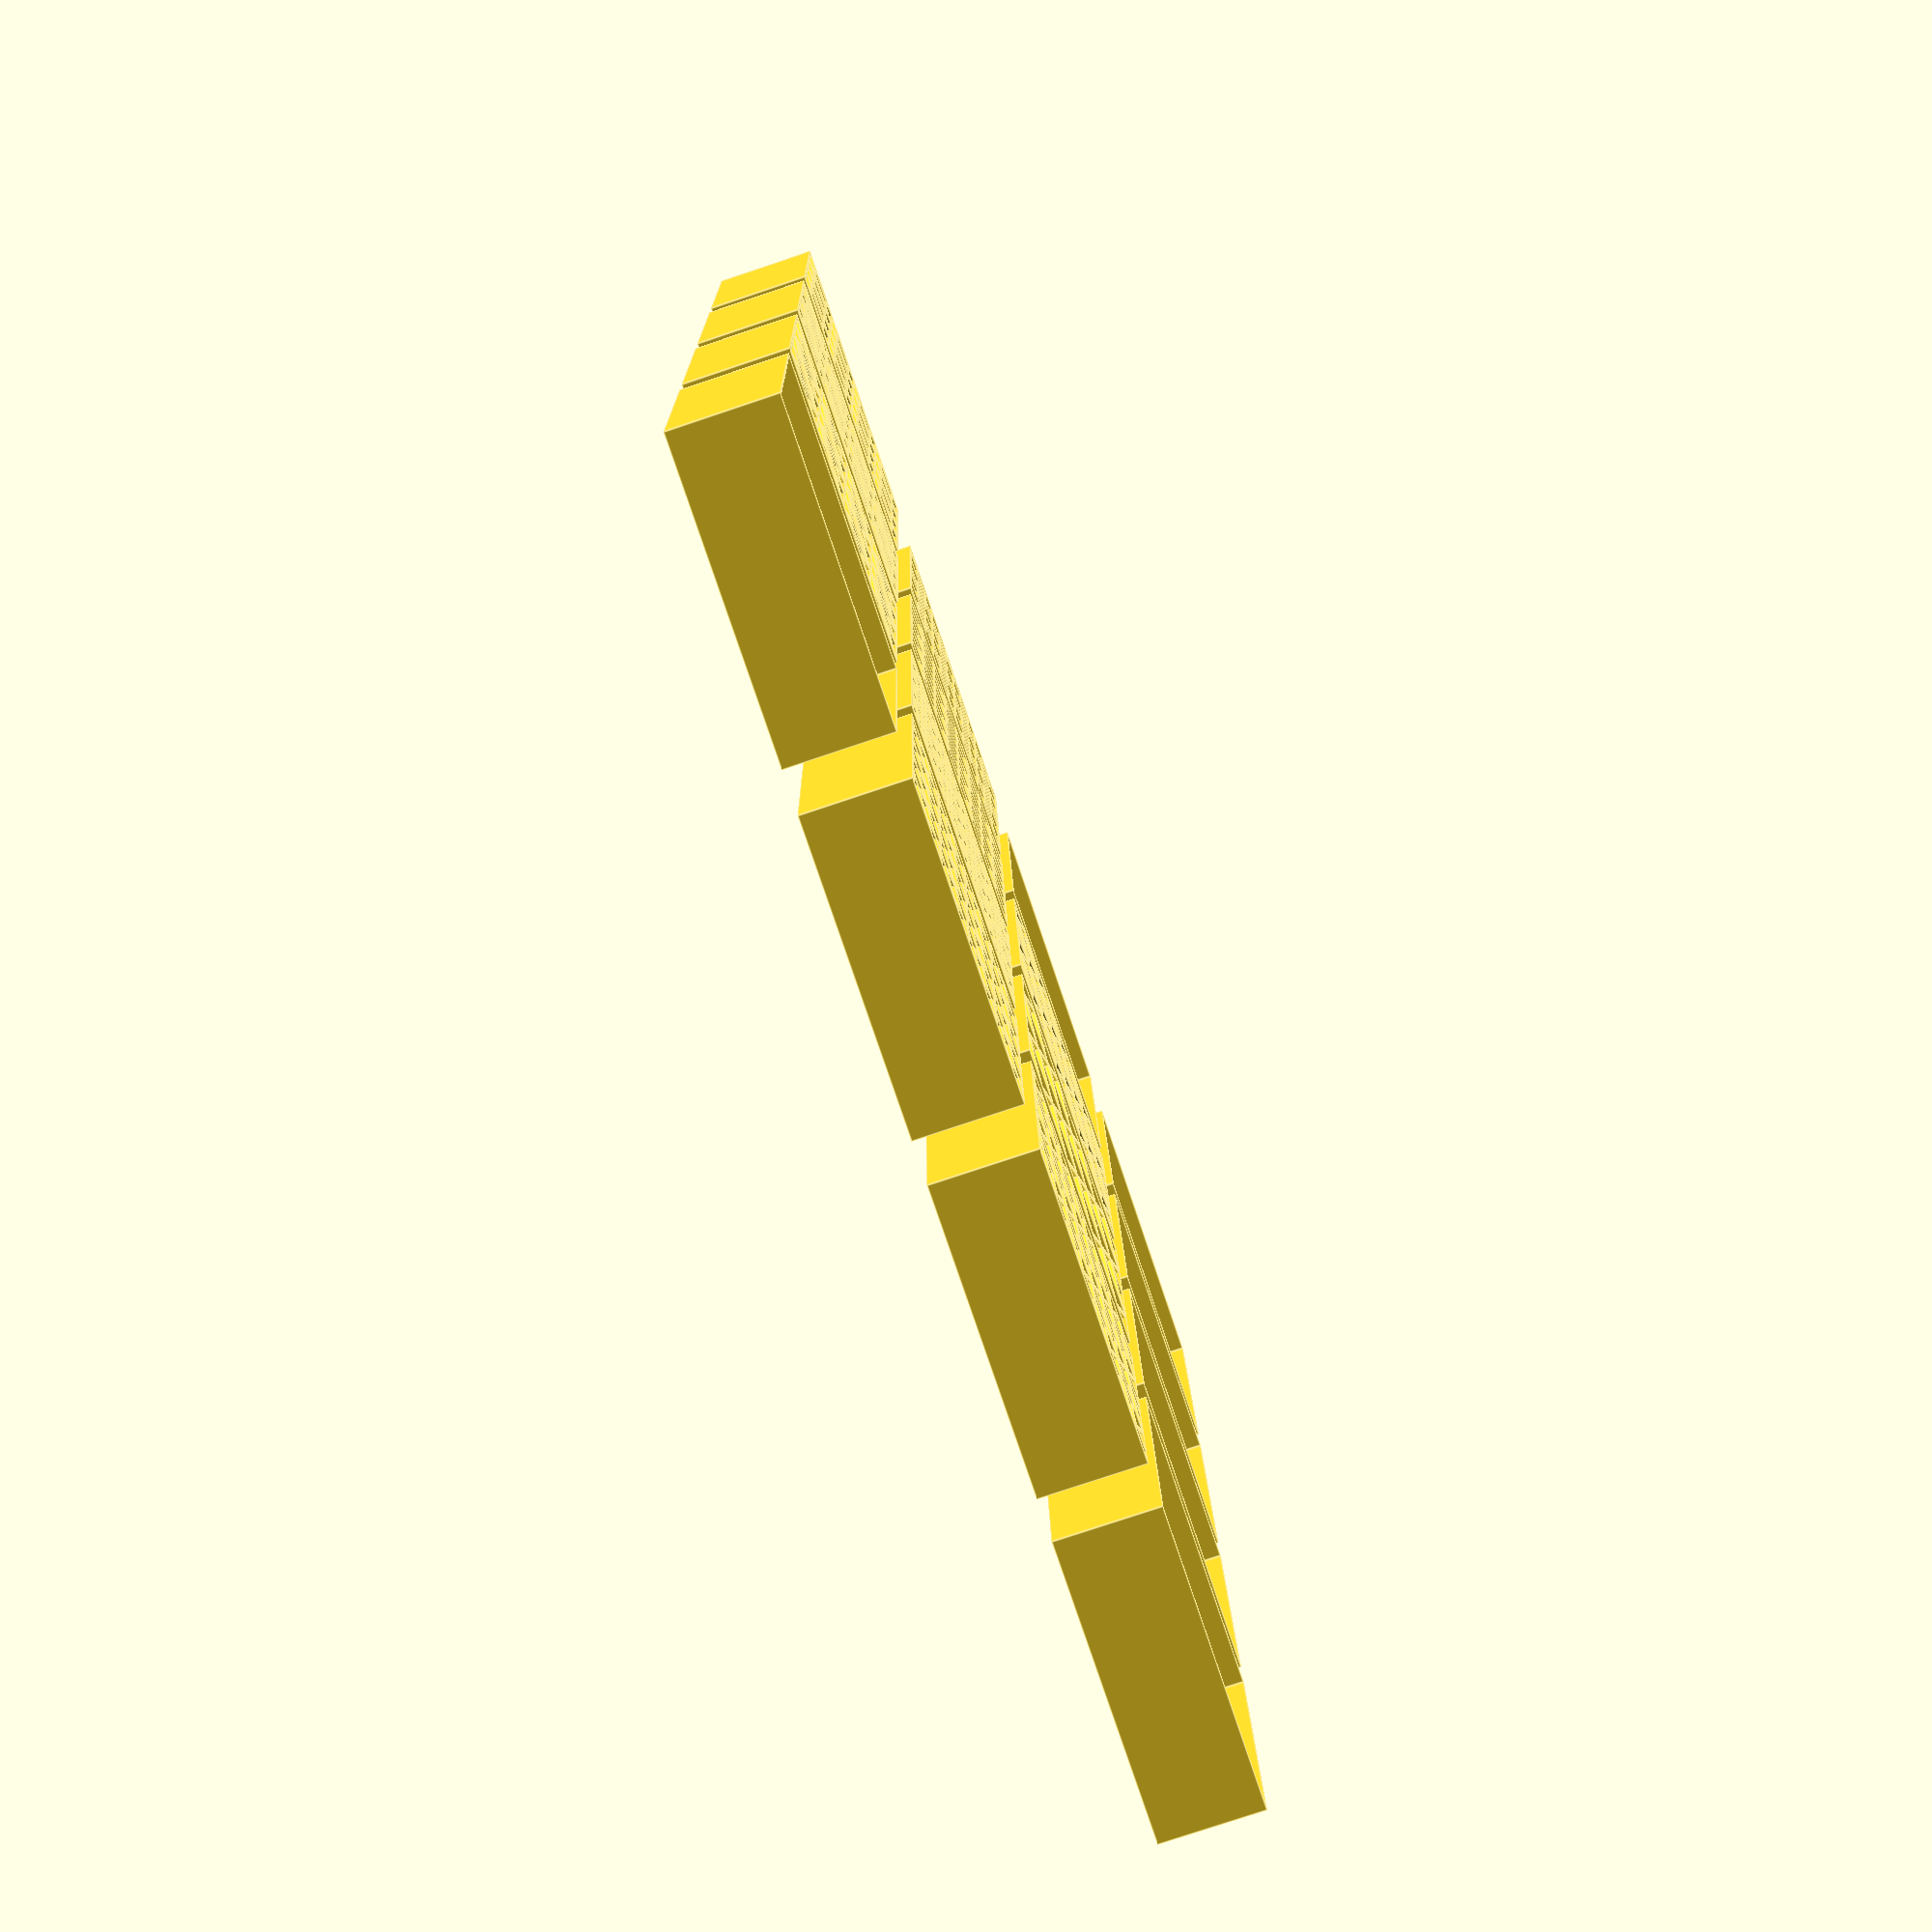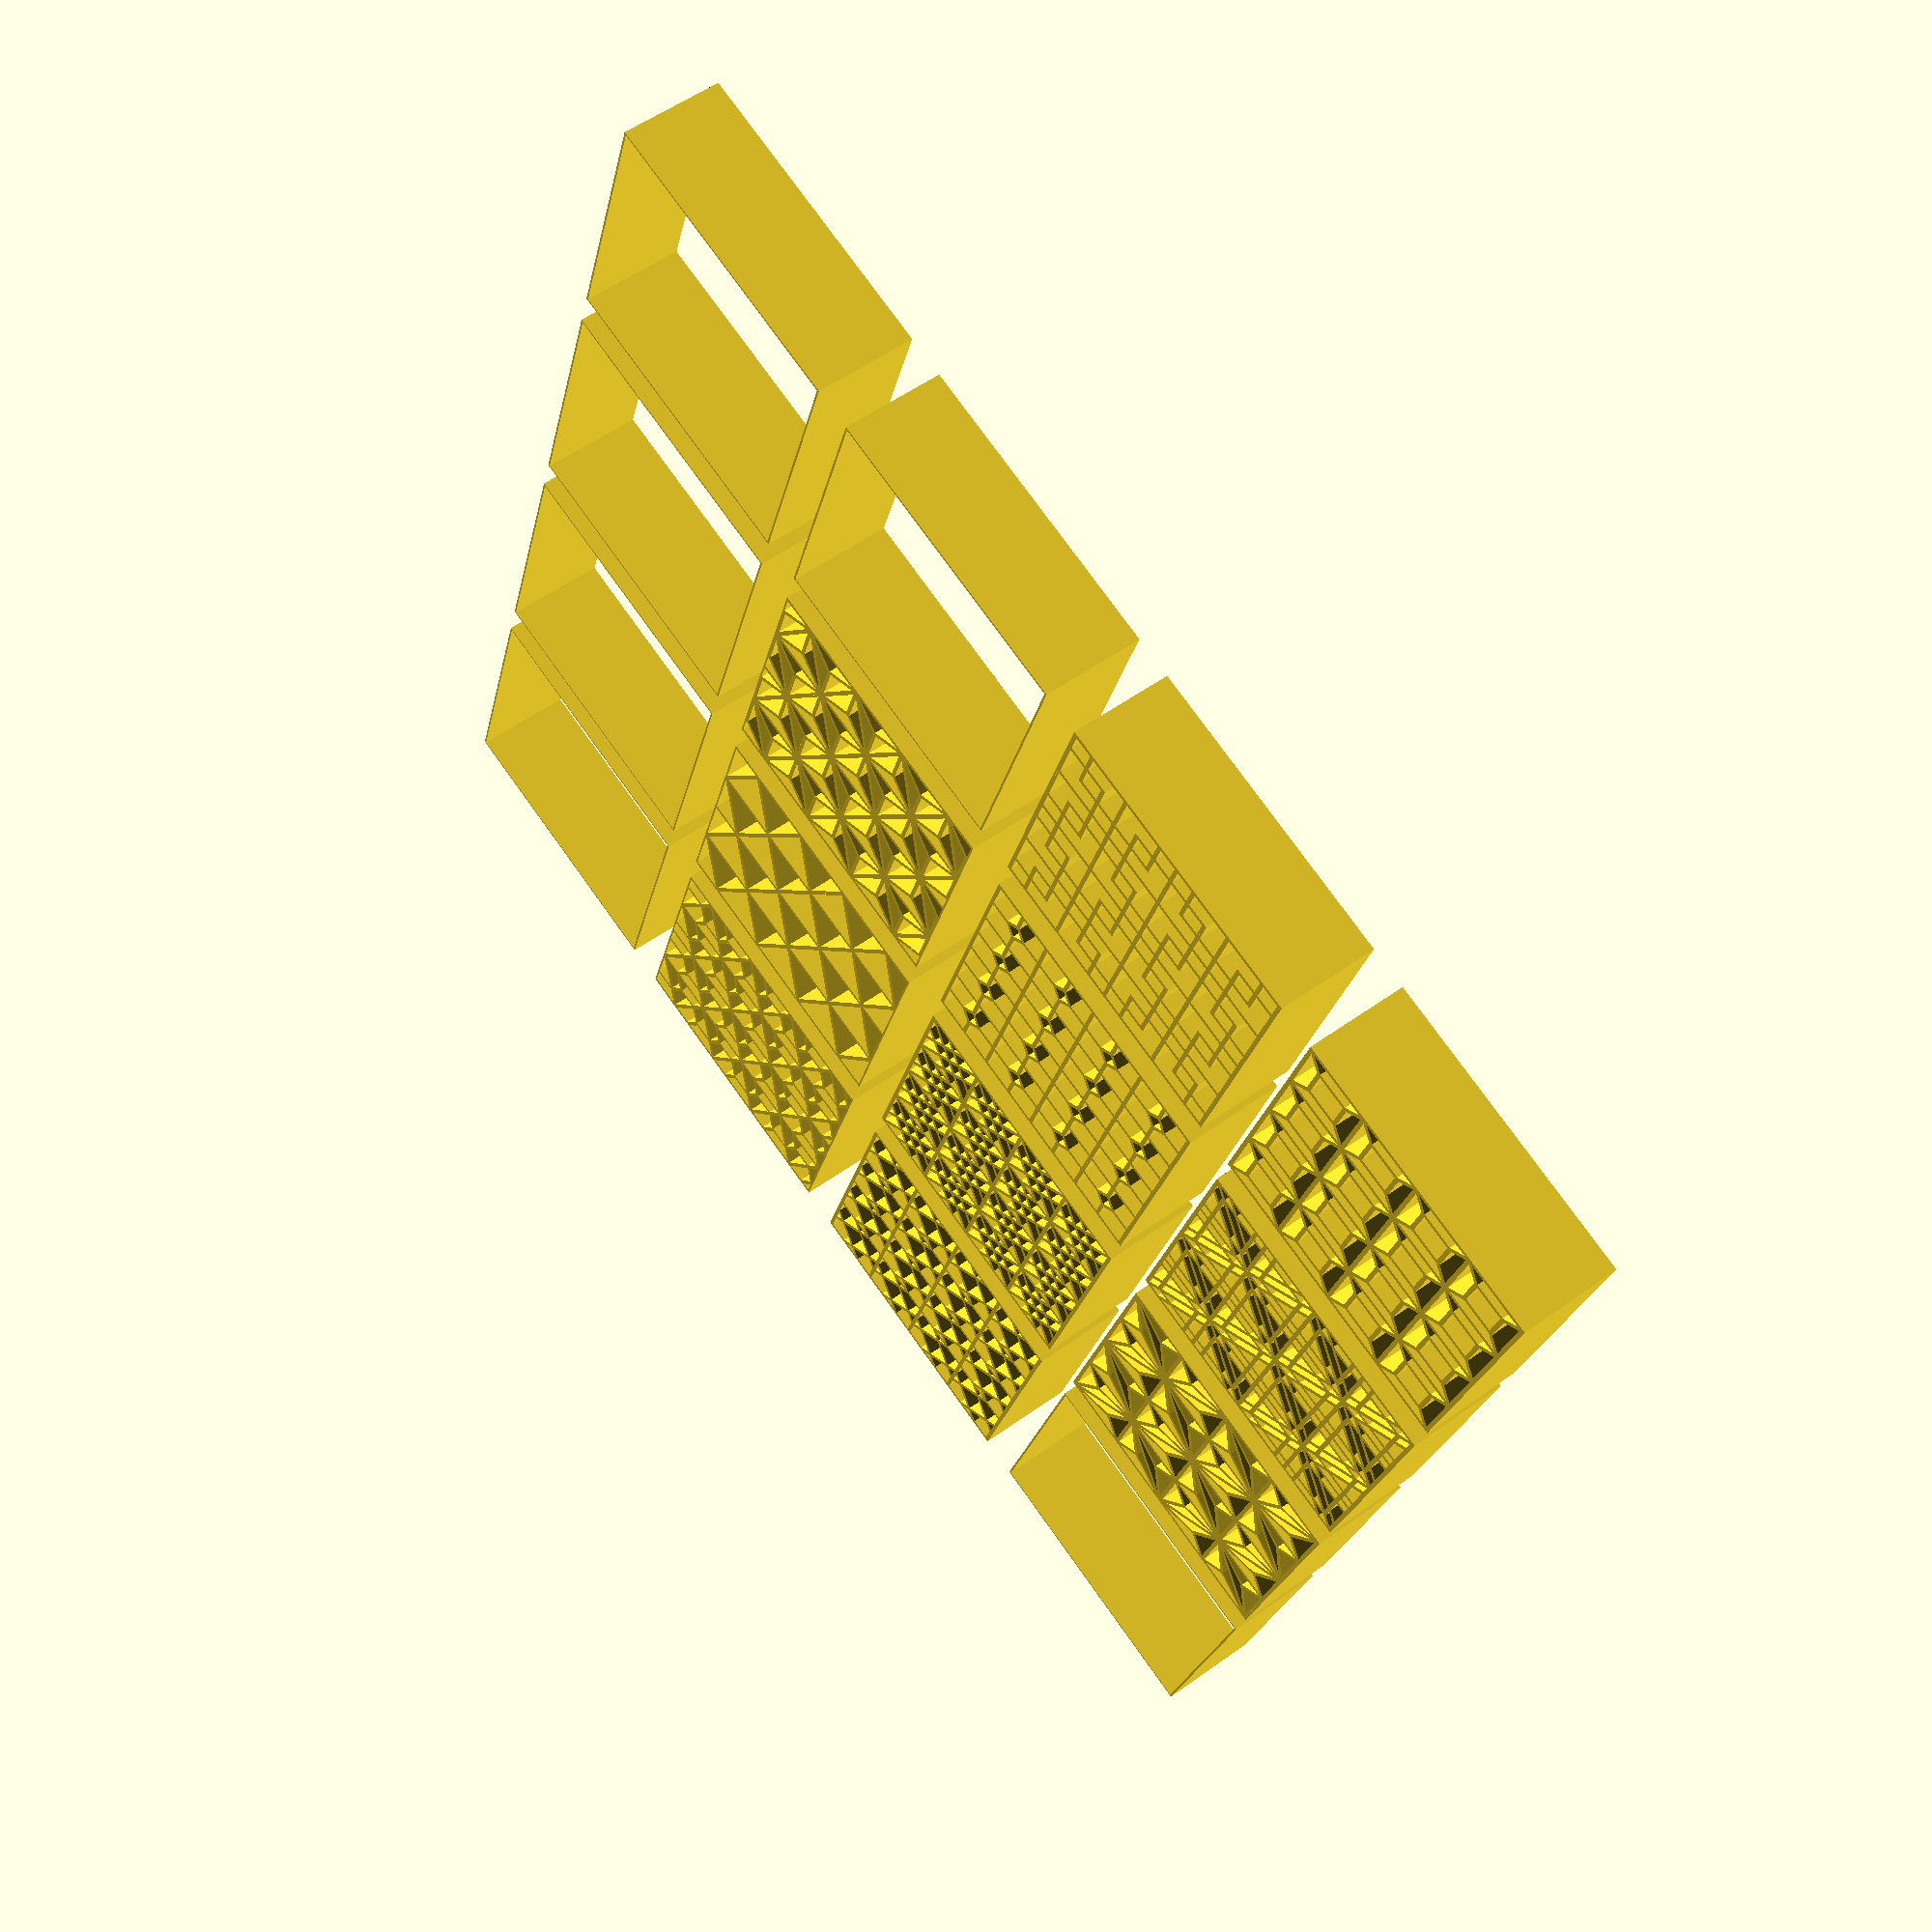
<openscad>
//
// This is a Kumiko pattern generator
// It generates 2D polygons very fast
// Don't forget to linear_extrude it!
// @author George Laza (geodynamics)
//
// Sample images can be found at these sites:
// ------------------------------------------
// http://www.kskdesign.com.au/shoji/kumiko.html
// http://yoshiharawoodworks.com/en/about/kumiko
// https://simplynativejapan.com.au/materials/kumiko
// https://www.tanihata.co.jp/english/takumi/tree
// http://www.sashikan.com/en/design_list.html

// Example:
// --------
// Kumiko(KAKUASANOHA, [[0,0],[1,0],[1,1],[0,1]], [2,2]);

rows=4;
cols=4;
for (x = [0:1:(rows-1)])
{
    for (y = [0:1:(cols-1)])
    {
        tile = _computeTileRect([[0,0],[10,0],[10,10],[0,10]], [3, 3], x, y);
        
        Kumiko(x + y*cols,
               _scaleRect(tile, -.2),
               [2, 2]);
    }
}

// Pattern Constants:
// ------------------
NONE = 0; // Can be used to only draw the frame

// Square
    KAKUASANOHA  = 1;
    GOMAGARA     = 2;
    // Masu
    MASUTSUNAGI  = 4;
    MIEMASUTSUNAGI = 5;
    CHOCHINMASUTSUGI = 6;
    // Kaku
    KAKUTSUNAGI = 7;
    // ?
    TSUTSUIDUTSU = 3;

// Hexagonal
MITSUKUDE    = 9;
ASANOHA      = 10;
BISHAMON     = 8;

/*
Sakura
SakuraKikko
KasaneRindo
YaeUrahanaKikko
KawariUrahanaKikko
Kagome
YaeKagome
HishisannojiKuzushi
MasuTsunagi
ManjiTsunagi

Sayagata
Izutsu
WariBishi
SanjuBishi
TsumiIsiKikko

Mikado
Shokko
NijyuShokko
AsanohaKikko
BentenKikko
*/

/**
 * Renders a 2D Kumiko pattern
 * @param pattern One of the pattern constants
 * @param rectangle A vector of 4 points denoting the
 *                  coordinates of the bouding box
 *                  in a counter clockwise direction
 *                  Example: [[0,0],[1,0],[1,1],[0,1]]
 * @param grid A vector holding two integers:
 *             the number of columns and rows
 *             in the grid. Example: [cols,rows]
 * @param frame A boolean indicating whether to box
 *              the model in a frame or not.
 * @param thickness The thickness of all the edges
 *                  In absolute size compared to
 *                  rectangle provided above. Ex:
 *                  rect = [[0,0],[1,0],[1,1],[0,1]]
 *                  grid = [2,2], thickness = 0.1
 *                  each edge will be 1/5 of the 
 *                  tile, which is huge, by the way. 
 *                  If left as 0, an appropriate 
 *                  thickness will be selected: 3%
 */
module Kumiko(pattern = KAKUASANOHA,
              rectangle = [[0,0],[1,0],[1,1],[0,1]],
              grid = [1, 1],
              frame = true,
              thickness = 0)
{
    actualThickness = thickness == 0
        ? let (sampleTile = _computeTileRect(rectangle, grid, 0, 0))
          0.03*norm(_vectorize([sampleTile[0], sampleTile[1]]))
        : thickness;
    
    if (frame)
    {
        Frame(rectangle, FRAME_LEFT, actualThickness);
        Frame(rectangle, FRAME_BOTTOM, actualThickness);
        Frame(rectangle, FRAME_RIGHT, actualThickness);
        Frame(rectangle, FRAME_TOP, actualThickness);
    }
    
    scaledRect = frame ? _scaleRect(rectangle, -actualThickness/2) : rectangle;
    
    for (x = [0:1:grid.x-1])
    {
        for (y = [0:1:grid.y-1])
        {
            tile = _computeTileRect(scaledRect, grid, x, y);
            
            if (pattern == KAKUASANOHA)
                KakuAsanoha(tile, actualThickness);
            if (pattern == ASANOHA)
                Asanoha(tile, actualThickness);
            if (pattern == MITSUKUDE)
                Mitsukude(tile, actualThickness);
            if (pattern == BISHAMON)
                BishamonKikkou(tile, actualThickness);
            if (pattern == TSUTSUIDUTSU)
                Tsutsuidutsu(tile, actualThickness);
            if (pattern == GOMAGARA)
                GomaGara(tile, actualThickness);
            if (pattern == MASUTSUNAGI)
                MasuTsunagi(tile, actualThickness);
            if (pattern == MIEMASUTSUNAGI)
                MieMasuTsunagi(tile, actualThickness);
            if (pattern == CHOCHINMASUTSUGI)
                ChochinMasuTsugi(tile, actualThickness);
            if (pattern == KAKUTSUNAGI)
                KakuTsunagi(tile, actualThickness);
                
        }
    }
}


//  _  __               _ _         
// | |/ /   _ _ __ ___ (_) | _____  
// | ' / | | | '_ ` _ \| | |/ / _ \ 
// | . \ |_| | | | | | | |   < (_) |
// |_|\_\__,_|_| |_| |_|_|_|\_\___/ 
//  _____ _ _           
// |_   _(_) | ___  ___ 
//   | | | | |/ _ \/ __|
//   | | | | |  __/\__ \
//   |_| |_|_|\___||___/
//

/**
 *      Mitsukude
 *
 *   3            .2
 *   |         .-' |
 *   |      .-'    |
 *   |   .-'       |
 *  30.-'          |
 *   |`-.          |
 *   |   `-.       |
 *   |      `-.    |
 *   |         `-. |
 *   0            `1
 */
module Mitsukude(rectangle, thickness)
{
    // Decompose tile into quarters
    for (quarterRect = _mirrorEveryNth(_mirrorEveryNth(_subdivide(rectangle), 1, 4), 2, 4))
    {
        p0 = quarterRect[0];
        p1 = quarterRect[1];
        p2 = quarterRect[2];
        p3 = quarterRect[3];
        p30 = _interpolate(p3, p0);
        
        polygon(_outline([p1, p30, p0], thickness, OPEN));
        polygon(_outline([p30, p1, p2], thickness));
        polygon(_outline([p3, p30, p2], thickness, OPEN));
    }
}

/**
 *       Asanoha
 *
 *   3    23------.2
 *   |   /     .-'/|
 *   |  /   .-'  / |
 *   | / .-'    /  |
 *  30.-'______/   |
 *   |`-.      \   |
 *   | \ `-.    \  |
 *   |  \   `-.  \ |
 *   |   \     `-.\|
 *   0    01------`1
 */
module Asanoha(rectangle, thickness)
{
    // Decompose tile into quarters
    for (quarterRect = _mirrorEveryNth(_mirrorEveryNth(_subdivide(rectangle), 1, 4), 2, 4))
    {
        p0 = quarterRect[0];
        p1 = quarterRect[1];
        p2 = quarterRect[2];
        p3 = quarterRect[3];
        p01 = _interpolate(p0, p1, 1/3);
        p12 = _interpolate(p1, p2);
        p23 = _interpolate(p2, p3, 2/3);
        p30 = _interpolate(p3, p0);
        
        // Cut each quarter in half
        for (triangle = _subdivide([p30, p1, p2]))
        {
            polygon(_outline(triangle, thickness));
        }
        // Top
        polygon(_outline([p23, p30, p2], thickness));
        polygon(_outline([p3, p30, p23], thickness, OPEN));
        // Bottom
        polygon(_outline([p01, p30, p0], thickness, OPEN));
        polygon(_outline([p1, p30, p01], thickness));
    }
}

/**
 *   Kaku-Asanoha
 *
 *   3-rectangle-2
 *   |     |   / |
 *   |     |  /  |
 *   |     | /  outer triangle
 *   |_____|/____|
 *   |     | quar|
 *   |     | rect|
 *   |     |     |
 *   |     |     |
 *   0-----------1
 */
module KakuAsanoha(rectangle, thickness)
{
    // Decompose tile into quarters
    for (quarterRect = _rotateEveryNth(_subdivide(rectangle), 1, 2))
    {
        // Cut each quarter in half
        for (outerTriangle = _triangulate(quarterRect))
        {
            // Decompose each tringle in 3
            for (innerTriangle = _triangulate(outerTriangle))
            {
                polygon(_outline(innerTriangle, thickness));
            }
        }
    }
}

/**
 *   Bishamon-kikkou
 *
 *   3    23      .2
 *   |    |    .-' |
 *   |    | .-'    |
 *   |   .C'      .12
 *  30.-'   `-. -' |
 *   |`-.      |   |
 *   |   `-.   |   |
 *   A      `-.|   |
 *   |-.     .-B-. |
 *   0  `-01'     `1
 */
module BishamonKikkou(rectangle, thickness)
{    
    // Decompose tile into quarters
    for (quarterRect = _mirrorEveryNth(_mirrorEveryNth(_subdivide(rectangle), 1, 4), 2, 4))
    {
        p0 = quarterRect[0];
        p1 = quarterRect[1];
        p2 = quarterRect[2];
        p3 = quarterRect[3];
        p01 = _interpolate(p0, p1, 1/3);
        p12 = _interpolate(p1, p2);
        p23 = _interpolate(p2, p3, 2/3);
        p30 = _interpolate(p3, p0);
        pA = _interpolate(p30, p0, 2/3);
        pB = _interpolate(p30, p1, 2/3);
        pC = _interpolate(p30, p2, 1/3);
        
        up = _vectorize([p0, p3]);
        down = _vectorize([p3, p0]);
        
        // Top
        polygon(_outline([p3, p30, pC, p23], thickness, OPEN));
        polygon(_outline([p23, pC, p2], thickness, OPEN));
        
        // Center
        for (trapezoid = _trapizate([p30, p1, p2]))
        {
            polygon(_outline(trapezoid, thickness));
        }
        
        // Bottom
        polygon(_outline([p01, pA, p0], thickness, OPEN));
        polygon(_outline([pA, p01, pB, p30], thickness));
        polygon(_outline([p1, pB, p01], thickness, OPEN));
    }
}

/**
 *   Tsutsuidutsu
 *
 *   +-----------+
 *   |\_________/|
 *   | |       | |
 *   | |       | |
 *   | |       | |
 *   | |       | |
 *   | |       | |
 *   | |_______| |
 *   |/         \|
 *   +-----------+
 */
module Tsutsuidutsu(rectangle, thickness)
{
    // Decompose tile into quarters
    for (quarterRect = _mirrorEveryNth(_mirrorEveryNth(_subdivide(rectangle), 1, 4), 2, 4))
    {
        for (trapezoid = _trapizate(quarterRect))
        {
            polygon(_outline(trapezoid, thickness));
        }
    }
}

/**
 *        Goma Gara
 *
 *   3                 ,-2
 *                  ,-H ,I
 *               ,-' ,G' |
 *            ,-' ,-' |  |
 *         ,-' ,-'    |  |
 *       ,B---C-------E--F
 *    ,-' ,-'         |  |
 *   0---A------------D--1
 *
 */
module GomaGara(rectangle, thickness)
{
    // Decompose tile into quarters
    for (quarterRect = _rotateEveryNth(_rotateEveryNth(_rotateEveryNth(_subdivide(rectangle), 1, 1), 2, 1), 3, 1))
    {
        for (triangle = _mirrorEveryNth(_triangulate(quarterRect)), 1, 1) {
            p0 = triangle[0];
            p1 = triangle[1];
            p2 = triangle[2];
            pA = _interpolate(p0, p1, 0.25);
            pB = _interpolate(p0, p2, 0.2);
            pI = _interpolate(p1, p2, 0.75);
            pH = _interpolate(p0, p2, 0.8);
            pF = _interpolate(p1, p2, 0.2);
            pC = _interpolate(pA, pI, 0.2666);
            pD = _interpolate(p0, p1, 0.8);
            pG = _interpolate(pA, pI, 0.7333);
            pE = _interpolate(pB, pF, 0.75);//0.7925);
            
            polygon(_outline([p0, pA, pC, pB], thickness));
            polygon(_outline([pA, pD, pE, pC], thickness));
            polygon(_outline([pD, p1, pF, pE], thickness));
            polygon(_outline([pE, pF, pI, pG], thickness));
            polygon(_outline([pC, pE, pG], thickness));
            polygon(_outline([pB, pC, pG, pH], thickness));
            polygon(_outline([pG, pI, p2, pH], thickness));
        }
    }
}

/**
 *      Masu Tsunagi
 *
 *   3--F-----------E--2
 *   |   `-.     ,-'   |
 *   G      '-K-'     ,D
 *   |`-.  ,-' `-. ,-' |
 *   |   :L.     ,J.   |
 *   H,-'   `-I-'   `-.C
 *   |     ,-' `-.     |
 *   0----A-------B----1
 *
 */
module MasuTsunagi(rectangle, thickness)
{
    // Decompose tile into quarters
    for (quarterRect = _subdivide(rectangle))
    {
        p0 = quarterRect[0];
        p1 = quarterRect[1];
        p2 = quarterRect[2];
        p3 = quarterRect[3];
        pA = _interpolate(p0, p1, 1/3);
        pB = _interpolate(p0, p1, 2/3);
        pC = _interpolate(p1, p2, 1/3);
        pD = _interpolate(p1, p2, 2/3);
        pE = _interpolate(p2, p3, 1/3);
        pF = _interpolate(p2, p3, 2/3);
        pG = _interpolate(p3, p0, 1/3);
        pH = _interpolate(p3, p0, 2/3);
        pI = _interpolate(pA, pD, 1/4);
        pJ = _interpolate(pA, pD, 3/4);
        pK = _interpolate(pH, pE, 3/4);
        pL = _interpolate(pH, pE, 1/4);
        
        polygon(_outline([p0, pA, pI, pL, pH], thickness));
        polygon(_outline([pA, pB, pI], thickness));
        polygon(_outline([pC, pD, pJ], thickness));
        polygon(_outline([pE, pF, pK], thickness));
        polygon(_outline([pH, pL, pG], thickness));
        polygon(_outline([pB, p1, pC, pJ, pI], thickness));
        polygon(_outline([p2, pE, pK, pJ, pD], thickness));
        polygon(_outline([p3, pG, pL, pK, pF], thickness));
        polygon(_outline([pI, pJ, pK, pL], thickness));
    }
}

/**
 *     Mie Masu Tsunagi
 *
 *   3--F-----------E--2
 *   |`. `-.     ,-' ,-|
 *   G  `.  '-K-' ,-' ,D
 *   |`-. `P-' `O. ,-' |
 *   |   :L.`,Q' ,J.   |
 *   H,-' ,-M- -'N. `-.C
 *   | ,-' ,-'I`-. `.  |
 *   0----A-------B----1
 *
 */
module MieMasuTsunagi(rectangle, thickness)
{
    // Decompose tile into quarters
    for (quarterRect = _subdivide(rectangle))
    {
        p0 = quarterRect[0];
        p1 = quarterRect[1];
        p2 = quarterRect[2];
        p3 = quarterRect[3];
        pA = _interpolate(p0, p1, 1/3);
        pB = _interpolate(p0, p1, 2/3);
        pC = _interpolate(p1, p2, 1/3);
        pD = _interpolate(p1, p2, 2/3);
        pE = _interpolate(p2, p3, 1/3);
        pF = _interpolate(p2, p3, 2/3);
        pG = _interpolate(p3, p0, 1/3);
        pH = _interpolate(p3, p0, 2/3);
        pI = _interpolate(pA, pD, 1/4);
        pJ = _interpolate(pA, pD, 3/4);
        pK = _interpolate(pH, pE, 3/4);
        pL = _interpolate(pH, pE, 1/4);
        pM = _interpolate(pL, pI);
        pN = _interpolate(pI, pJ);
        pO = _interpolate(pJ, pK);
        pP = _interpolate(pK, pL);
        pQ = _interpolate(pM, pO);
        
        polygon(_outline([pA, pB, pI], thickness));
        polygon(_outline([pC, pD, pJ], thickness));
        polygon(_outline([pE, pF, pK], thickness));
        polygon(_outline([pH, pL, pG], thickness));
        polygon(_outline([p0, pA, pI, pM], thickness));
        polygon(_outline([p0, pM, pL, pH], thickness));
        polygon(_outline([p1, pC, pJ, pN], thickness));
        polygon(_outline([p1, pN, pI, pB], thickness));
        polygon(_outline([p2, pE, pK, pO], thickness));
        polygon(_outline([p2, pO, pJ, pD], thickness));
        polygon(_outline([p3, pP, pK, pF], thickness));
        polygon(_outline([p3, pG, pL, pP], thickness));
        polygon(_outline([pI, pJ, pK, pL], thickness));
        polygon(_outline([pI, pN, pQ, pM], thickness));
        polygon(_outline([pJ, pO, pQ, pN], thickness));
        polygon(_outline([pK, pP, pQ, pO], thickness));
        polygon(_outline([pL, pM, pQ, pP], thickness));
    }
}

/**
 *     Mie Masu Tsunagi
 *
 *   3-------C-------2
 *   |       |       |
 *   |       G       |
 *   |    ,-' `-.    |
 *   D---H       F---B
 *   |    `-. ,-'    |
 *   |       E       |
 *   |       |       |
 *   0-------A-------1
 *
 */
module ChochinMasuTsugi(rectangle, thickness)
{
    // Decompose tile into quarters
    for (quarterRect = _subdivide(rectangle))
    {
        p0 = quarterRect[0];
        p1 = quarterRect[1];
        p2 = quarterRect[2];
        p3 = quarterRect[3];
        pA = _interpolate(p0, p1);
        pB = _interpolate(p1, p2);
        pC = _interpolate(p2, p3);
        pD = _interpolate(p3, p0);
        pE = _interpolate(pA, pC, 1/3);
        pG = _interpolate(pA, pC, 2/3);
        pH = _interpolate(pD, pB, 1/3);
        pF = _interpolate(pD, pB, 2/3);
        
        polygon(_outline([p0, pA, pE, pH, pD], thickness));
        polygon(_outline([p1, pB, pF, pE, pA], thickness));
        polygon(_outline([p2, pC, pG, pF, pB], thickness));
        polygon(_outline([p3, pD, pH, pG, pC], thickness));
        polygon(_outline([pE, pF, pG, pH], thickness));
    }
}

/**
 *      Kaku Tsunagi
 *
 *   3----------C----2
 *   |          |    |
 *   |    H-----G----B
 *   |    |     |    |
 *   |    |     |    |
 *   D----E-----F    |
 *   |    |          |
 *   0----A----------1
 *
 */
module KakuTsunagi(rectangle, thickness)
{
    // Decompose tile into quarters
    for (quarterRect = _mirrorEveryNth(_subdivide(rectangle), 1, 2))
    {
        p0 = quarterRect[0];
        p1 = quarterRect[1];
        p2 = quarterRect[2];
        p3 = quarterRect[3];
        pA = _interpolate(p0, p1, 1/3);
        pB = _interpolate(p1, p2, 2/3);
        pC = _interpolate(p2, p3, 1/3);
        pD = _interpolate(p3, p0, 2/3);
        pE = _interpolate(p0, p2, 1/3);
        pG = _interpolate(p0, p2, 2/3);
        pH = _interpolate(p1, p3, 2/3);
        pF = _interpolate(p1, p3, 1/3);
        
        polygon(_outline([p0, pA, pE, pD], thickness));
        polygon(_outline([p1, pB, pG, pF], thickness, OPEN));
        polygon(_outline([pF, pE, pA, p1], thickness, OPEN));
        polygon(_outline([p2, pC, pG, pB], thickness));
        polygon(_outline([p3, pD, pE, pH], thickness, OPEN));
        polygon(_outline([pH, pG, pC, p3], thickness, OPEN));
        polygon(_outline([pE, pF, pG, pH], thickness));
    }
}

/**
 * Draws a rectangular box frame on the inside
 * 
 * 3----2  +----+
 * |    |  |\__/|
 * |    |  ||__||
 * |    |  |/  \|
 * 0----1  +----+
 * 
 * @param rectangle A vector of 4 points
 * @param side One of FRAME_* constants
 * @param thickness The thickness of the edges
 */
FRAME_LEFT   = 0;
FRAME_BOTTOM = 1;
FRAME_RIGHT  = 2;
FRAME_TOP    = 3;
module Frame(rectangle, side, thickness)
{
    scaledRect = _scaleRect(rectangle, -thickness/2);
    p0 = rectangle[0];
    p1 = rectangle[1];
    p2 = rectangle[2];
    p3 = rectangle[3];
    p00 = scaledRect[0];
    p11 = scaledRect[1];
    p22 = scaledRect[2];
    p33 = scaledRect[3];
    
    if (side == FRAME_LEFT)
        polygon([p0, p3, p33, p00]);
    if (side == FRAME_BOTTOM)
        polygon([p0, p00, p11, p1]);
    if (side == FRAME_RIGHT)
        polygon([p1, p11, p22, p2]);
    if (side == FRAME_TOP)
        polygon([p2, p22, p33, p3]);
}


//  _   _ _   _ _ _ _         
// | | | | |_(_) (_) |_ _   _ 
// | | | | __| | | | __| | | |
// | |_| | |_| | | | |_| |_| |
//  \___/ \__|_|_|_|\__|\__, |
//                      |___/ 
//  _____                 _   _                 
// |  ___|   _ _ __   ___| |_(_) ___  _ __  ___ 
// | |_ | | | | '_ \ / __| __| |/ _ \| '_ \/ __|
// |  _|| |_| | | | | (__| |_| | (_) | | | \__ \
// |_|   \__,_|_| |_|\___|\__|_|\___/|_| |_|___/
//

/**
 * Calculates the grid tile coordinates
 *
 * grid=[2,3] tile coords   i=1,j=1
 * 3---+---2   +---+---+   +---+---+
 * |   |   |   |0,0|1,0|   |   |   |
 * +---+---+   +---+---+   +---3---2
 * |   |   |   |0,1|1,1|   |   |   |
 * +---+---+   +---+---+   +---0---1
 * |   |   |   |0,2|1,2|   |   |   |
 * 0---+---1   +---+---+   +---+---+
 * 
 * @param rectangle The entire grid coordinates
 * @param grid A 1x2 vector holding the number of
 *             columns and rows in the grid [cols,rows]
 * @param i The 0-based colum index of the tile
 * @param j The 0-based row index of the tile
 * @return A rectangle representing the selected tile
 */
function _computeTileRect(rectangle, grid, i, j) =
    let(r0 = rectangle[0],
        r1 = rectangle[1],
        r3 = rectangle[3],
        u0 = _vectorize([r0, _interpolate(r0, r1, i/grid.x)]),
        v0 = _vectorize([r0, _interpolate(r0, r3, j/grid.y)]),
        u1 = _vectorize([r0, _interpolate(r0, r1, (i+1)/grid.x)]),
        v1 = _vectorize([r0, _interpolate(r0, r3, (j+1)/grid.y)]),
        p0 = _addVec(r0, _addVec(u0, v0)),
        p1 = _addVec(r0, _addVec(u1, v0)),
        p2 = _addVec(r0, _addVec(u1, v1)),
        p3 = _addVec(r0, _addVec(u0, v1)))
    //[p0, p1, p2, p3];
    [p0,p1,p2,p3];

/**
 * Traces the outline of a shape
 * @param shape Triangle or quadrilateral
 * @param geometry One of:
 *
 *  CLOSED   OPEN   PARTIAL
 *
 *  3----2  3----2  3----2
 *  |    |       |       |
 *  |    |       |       |
 *  0----1  0----1  0    1
 *  
 *    2       2       2
 *   / \       \       \
 *  0---1   0---1   0   1
 *
 * @return A polygon that traces the outline
 */
CLOSED=0;
OPEN=1;
PARTIAL=2;
function _outline(shape, thickness, geometry = CLOSED) = 
    let (center = _center(shape),
         p0 = shape[0],
         p1 = shape[1],
         p2 = shape[2])
    len(shape) == 3 // Triangle
    ? let(p00 = _innerPoint([p2, p0, p1], thickness, geometry),
          p11 = _innerPoint([p0, p1, p2], thickness),
          p22 = _innerPoint([p0, p2, p1], thickness, geometry))
        geometry == CLOSED
        ? [p0, p1, p2, p0, p00, p22, p11, p00]

        // geometry == OPEN
        : [p0, p1, p2, p22, p11, p00]

    : len(shape) == 4 // Quadrilateral
    ? let (p3 = shape[3],
           p00 = _innerPoint([p3, p0, p1], thickness, geometry),
           p11 = _innerPoint([p0, p1, p2], thickness),
           p22 = _innerPoint([p1, p2, p3], thickness),
           p33 = _innerPoint([p2, p3, p0], thickness))
        geometry == CLOSED
        ? [p0, p1, p2, p3, p0, p00, p33, p22, p11, p00]
        
        : let(p33 = _innerPoint([p0, p3, p2], thickness, OPEN))
        geometry == OPEN
        ? [p0, p1, p2, p3, p33, p22, p11, p00]

        : // geometry == PARTIAL
        [p1, p2, p3, p33, p22, p11]
        
    : len(shape) == 5 // Pentagon
    ? let (p3 = shape[3],
           p4 = shape[4],
           p00 = _innerPoint([p4, p0, p1], thickness, geometry),
           p11 = _innerPoint([p0, p1, p2], thickness),
           p22 = _innerPoint([p1, p2, p3], thickness),
           p33 = _innerPoint([p2, p3, p4], thickness),
           p44 = _innerPoint([p3, p4, p0], thickness))
        geometry == CLOSED
        ? [p0, p1, p2, p3, p4, p0, p00, p44, p33, p22, p11, p00]
        
        : let(p44 = _innerPoint([p0, p4, p3], thickness, OPEN))
        geometry == OPEN
        ? [p0, p1, p2, p3, p4, p44, p33, p22, p11, p00]

        : // geometry == PARTIAL
        [p1, p2, p3, p4, p44, p33, p22, p11]
        
    : len(shape) == 6 // Hexagon
    ? let (p3 = shape[3],
           p4 = shape[4],
           p5 = shape[5],
           p00 = _innerPoint([p5, p0, p1], thickness, geometry),
           p11 = _innerPoint([p0, p1, p2], thickness),
           p22 = _innerPoint([p1, p2, p3], thickness),
           p33 = _innerPoint([p2, p3, p4], thickness),
           p44 = _innerPoint([p3, p4, p5], thickness),
           p55 = _innerPoint([p4, p5, p0], thickness))
        geometry == CLOSED
        ? [p0, p1, p2, p3, p4, p5, p0, p00, p55, p44, p33, p22, p11, p00]
        
        : let(p55 = _innerPoint([p0, p5, p4], thickness, OPEN))
        geometry == OPEN
        ? [p0, p1, p2, p3, p4, p5, p55, p44, p33, p22, p11, p00]

        : // geometry == PARTIAL
        [p1, p2, p3, p4, p5, p55, p44, p33, p22, p11]
        
    : // Other polygon
        [];

/**
 * Subdivides the triangle or rectangle
 * +----+    +--+--+
 * |3  2|    |32|32|
 * |    |    |01|01|
 * |    | -> +--+--+
 * |    |    |32|32|
 * |0  1|    |01|01|
 * +----+    +--+--+
 *
 * @param points A vector of 3 or 4 2D points
 *               Triangle: [[x1,y1],[x2,y2],[x3,y3]]
 *               Rectangle: [[x1,y1],[x2,y2],[x3,y3],[x4,y4]]
 * @return A vector of 3 triangles or 4 rectangles
 */
function _subdivide(shape) = len(shape) == 3
    ? // Triangle
        let (center = _center(shape),
             p0 = shape[0],
             p1 = shape[1],
             p2 = shape[2])
        [
            [p0, p1, center],
            [p1, p2, center],
            [p2, p0, center]
        ]

    : // Rectangle
        let (center = _center(shape),
             p0 = shape[0],
             p1 = shape[1],
             p2 = shape[2],
             p3 = shape[3],
             p01 = _center([p0, p1]),
             p12 = _center([p1, p2]),
             p23 = _center([p2, p3]),
             p30 = _center([p3, p0]))
        [
            [p0,     p01,    center, p30],
            [p01,    p1,     p12,    center],
            [center, p12,    p2,     p23],
            [p30,    center, p23,    p3]
        ];

/**
 * Triangulates the triangle or rectangle
 * @param points A vector of 3 or 4 2D points
 *               Triangle: [[x1,y1],[x2,y2],[x3,y3]]
 *               Rectangle: [[x1,y1],[x2,y2],[x3,y3],[x4,y4]]
 * @return A vector of 2 or 3 triangles
 */
function _triangulate(shape) =
    len(shape) == 3
    ? _subdivide(shape) // Triangle
    : // Rectangle
        let (p0 = shape[0],
             p1 = shape[1],
             p2 = shape[2],
             p3 = shape[3])
        [
            [p0, p1, p2],
            [p0, p3, p2]
        ];

/**
 * Cut the shape into trapezoids
 * @param shape Triangle or Quadrilateral
 * @return A vector of trapezoids
 */
function _trapizate(shape) =
    let (pc = _center(shape),
         p0 = shape[0],
         p1 = shape[1],
         p2 = shape[2])
    len(shape) == 3 // Triangle
    ? let (p01 = _interpolate(p0, p1, 2/3),
           p12 = _interpolate(p1, p2, 2/3),
           p20 = _interpolate(p2, p0, 2/3))
        [[p0,  p01, pc,  p20],
         [p01, p1,  p12, pc],
         [pc,  p12, p2,  p20]]

    : len(shape) == 4 // Quadrilateral
    ? let (p3 = shape[3],
           p0c = _interpolate(p0, pc),
           p1c = _interpolate(p1, pc),
           p2c = _interpolate(p2, pc),
           p3c = _interpolate(p3, pc))
        [[p0,  p1,  p1c, p0c],
         [p1,  p2,  p2c, p1c],
         [p2,  p3,  p3c, p2c],
         [p3,  p0,  p0c, p3c],
         [p0c, p1c, p2c, p3c]]
         
     : [];
    
/**
 * Rotates every Nth  shape
 * +--+ +--+ +--+ +--+    +--+ +--+ +--+ +--+
 * |32| |32| |32| |32|    |32| |21| |32| |21|
 * |01| |01| |01| |01| -> |01| |30| |01| |30|
 * +--+ +--+ +--+ +--+    +--+ +--+ +--+ +--+
 *
 * @param shapes A vector of triangles or rectangles
 * @param start The stating index where to start mirroring
 * @param n The period to mirror shapes at
 * @param i The current index of the shape vector.
 *          This variable is used to implement tail
 *          recursion: Do not use as a starting index  
 *          as it will skip all shapes before it.
 * @return A vector of shapes where every second is rotated
 */
function _rotateEveryNth(shapes, start, n, i=0) =
    let (rotateNow = i >= start && (i - start) % n == 0)
    i == (len(shapes) - 1)
    ? [_rotateShape(shapes[i], rotateNow)] // Last shape
    : concat([_rotateShape(shapes[i], rotateNow)], _rotateEveryNth(shapes, start, n, i+1));

/**
 * Rotates the shape counter-clockwise
 * +--+    +--+
 * |32|    |21|
 * |01| -> |30|
 * +--+    +--+
 *
 * @param shape A vector of 3 or 4 points
 * @return The same list of points rolled over
 */
function _rotateShape(shape, rotateNow=true) =
    !rotateNow 
    ? shape
    
    : len(shape) == 3
    ? [shape[1], shape[2], shape[0]]

    : len(shape) == 4
    ? [shape[1], shape[2], shape[3], shape[0]]
    
    : shape;

/**
 * Mirrors every Nth shape
 * start = 2
 * n = 2
 * +--+ +--+ +--+ +--+    +--+ +--+ +--+ +--+
 * |32| |32| |32| |32|    |32| |23| |32| |23|
 * |01| |01| |01| |01| -> |01| |10| |01| |10|
 * +--+ +--+ +--+ +--+    +--+ +--+ +--+ +--+
 *      ^         ^
 * @param shapes A vector of triangles or rectangles
 * @param start The stating index where to start mirroring
 * @param n The period to mirror shapes at
 * @param i The current index of the shape vector.
 *          This variable is used to implement tail
 *          recursion: Do not use as a starting index  
 *          as it will skip all shapes before it.
 * @return A list of shapes with every Nth mirrored
 */
function _mirrorEveryNth(shapes, start, n, i=0) =
    let (mirrorNow = i >= start && (i - start) % n == 0)
    i == (len(shapes) - 1)
    ? [_mirrorShape(shapes[i], mirrorNow)] // Last shape
    : concat([_mirrorShape(shapes[i], mirrorNow)], _mirrorEveryNth(shapes, start, n, i+1));


/**
 * Mirrors the shape in the X direction
 * +--+    +--+
 * |32|    |23|
 * |01| -> |10|
 * +--+    +--+
 *
 * @param shape A vector of 3 or 4 points
 * @param mirrorNow Whether to mirror or not
 * @return The same list of points reordered
 */
function _mirrorShape(shape, mirrorNow=true) = 
    !mirrorNow
    ? shape
    
    : len(shape) == 3 
    ? [shape[1], shape[0], shape[2]]
    
    : len(shape) == 4
    ? [shape[1], shape[0], shape[3], shape[2]]
    
    : shape;

/**
 * Interpolates a point on a line
 * @param p0 The first point on the line
 * @param p1 The second point on the line
 * @param amount How far along the line 
 *               segment the result should be
 * @return A point on the line
 */
function _interpolate(p0, p1, amount=0.5) =
    let (dx = p1.x - p0.x, 
         dy = p1.y - p0.y)
    [p0.x + amount*dx, p0.y + amount*dy];

/**
 * Computes the center point of a line or shape
 * @param points An vector of 2, 3 or 4 2D points
 *               Line: [[x1,y1],[x2,y2]]
 *               Triangle: [[x1,y1],[x2,y2],[x3,y3]]
 * @return A single point that is at the center.
 */
function _center(shape) =
    len(shape) == 2 // Line with 2 points
    ? _interpolate(shape[0], shape[1])
         
    : len(shape) == 3 // Triangle with 3 points
    ? [(shape[0].x + shape[1].x + shape[2].x)/3,
       (shape[0].y + shape[1].y + shape[2].y)/3]
             
    : len(shape) == 4 // Quad with 4 points
    ? [(shape[0].x + shape[1].x + shape[2].x + shape[3].x)/4,
       (shape[0].y + shape[1].y + shape[2].y + shape[3].y)/4]
    
    : [5, 5];

/**
 * @param triangle A vector of 3 points
 * @param thichness The stick thickness
 * @return the innter point that is half of the
 *         thichness inside of the corner.
 * 0     2
 *  \ w /
 *  u\|/v
 *    1
 */
function _innerPoint(triangle, thickness, geometry = CLOSED) =
    let(u = _normalize(_vectorize([triangle[1], triangle[0]])),
        v = _normalize(_vectorize([triangle[1], triangle[2]])),
        w = _normalize([u.x+v.x, u.y+v.y]),
        angle = acos(_dot(u, v)),
        normW = thickness / (2*sin(angle/2)),
        normU = thickness / (2*sin(angle)))
    geometry == CLOSED
    ? _addVec(triangle[1], _scaleVec(w, normW))
    
    : // geometry == OPEN
    _addVec(triangle[1], _scaleVec(u, normU));

/**
 * Scales the rectangle around its center
 * 
 *                   3--------2
 * 3----2            |        |
 * |    | + amount = |        |
 * |    |    | |     |        |
 * 0----1            |        |
 *                   0--------1
 *
 * 3----2            
 * |    | - amount = 3--2
 * |    |    | |     |  |
 * 0----1            0--1
 *
 * @param rectangle A vector of 4 points
 * @param amount The absolute about by which to
 *               expand or shrink
 * @return A rectangle expanded or shrunk 
 */
function _scaleRect(rectangle, amount) =
    let (p0 = rectangle[0],
         p1 = rectangle[1],
         p2 = rectangle[2],
         p3 = rectangle[3],
         u = _scaleVec(_normalize(_vectorize([p0, p1])), amount),
         v = _scaleVec(_normalize(_vectorize([p0, p3])), amount))
     [_subVec(p0, _addVec(u, v)),
      _addVec(p1, _addVec(u, [-v.x, -v.y])),
      _addVec(p2, _addVec(u, v)),
      _addVec(p3, _addVec([-u.x,-u.y], v))];

function _dot(u, v) = u.x*v.x + u.y*v.y;
function _normalize(vec) = [vec.x/norm(vec), vec.y/norm(vec)];
function _scaleVec(vector, factor) = [vector.x*factor, vector.y*factor];
function _addVec(point, vector) = [point.x+vector.x, point.y+vector.y];
function _subVec(point, vector) = [point.x-vector.x, point.y-vector.y];
function _vectorize(line) = [_dx(line), _dy(line)];
function _dx(line) = line[1].x - line[0].x;
function _dy(line) = line[1].y - line[0].y;
</openscad>
<views>
elev=258.8 azim=92.3 roll=71.5 proj=p view=edges
elev=306.0 azim=287.6 roll=52.5 proj=p view=wireframe
</views>
